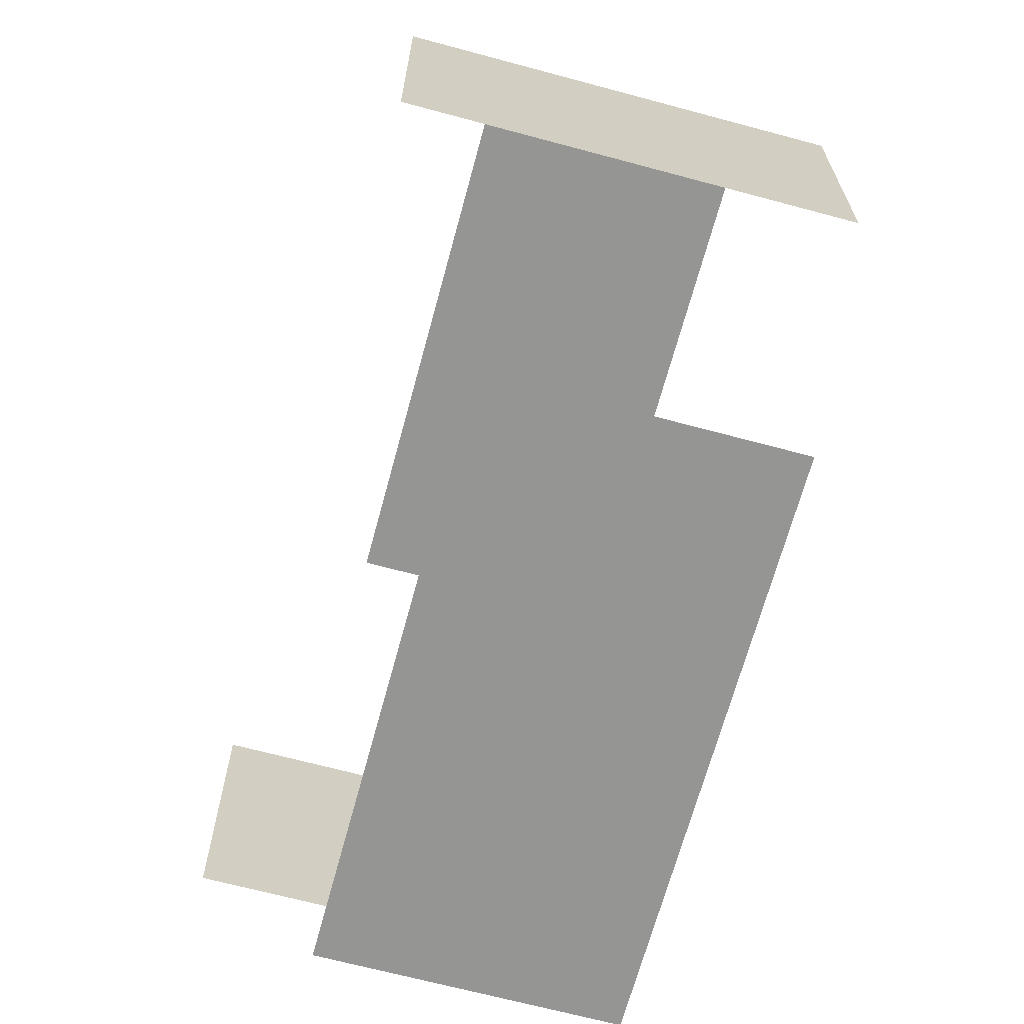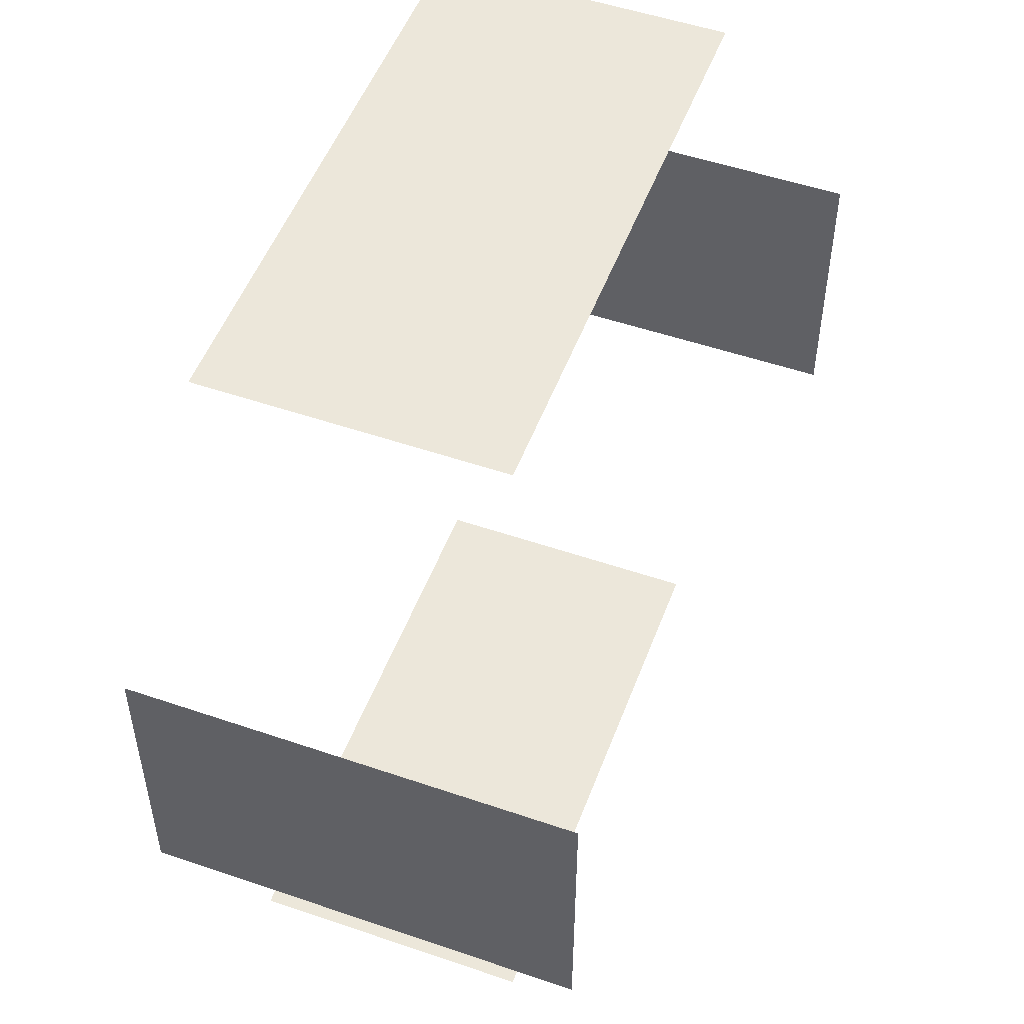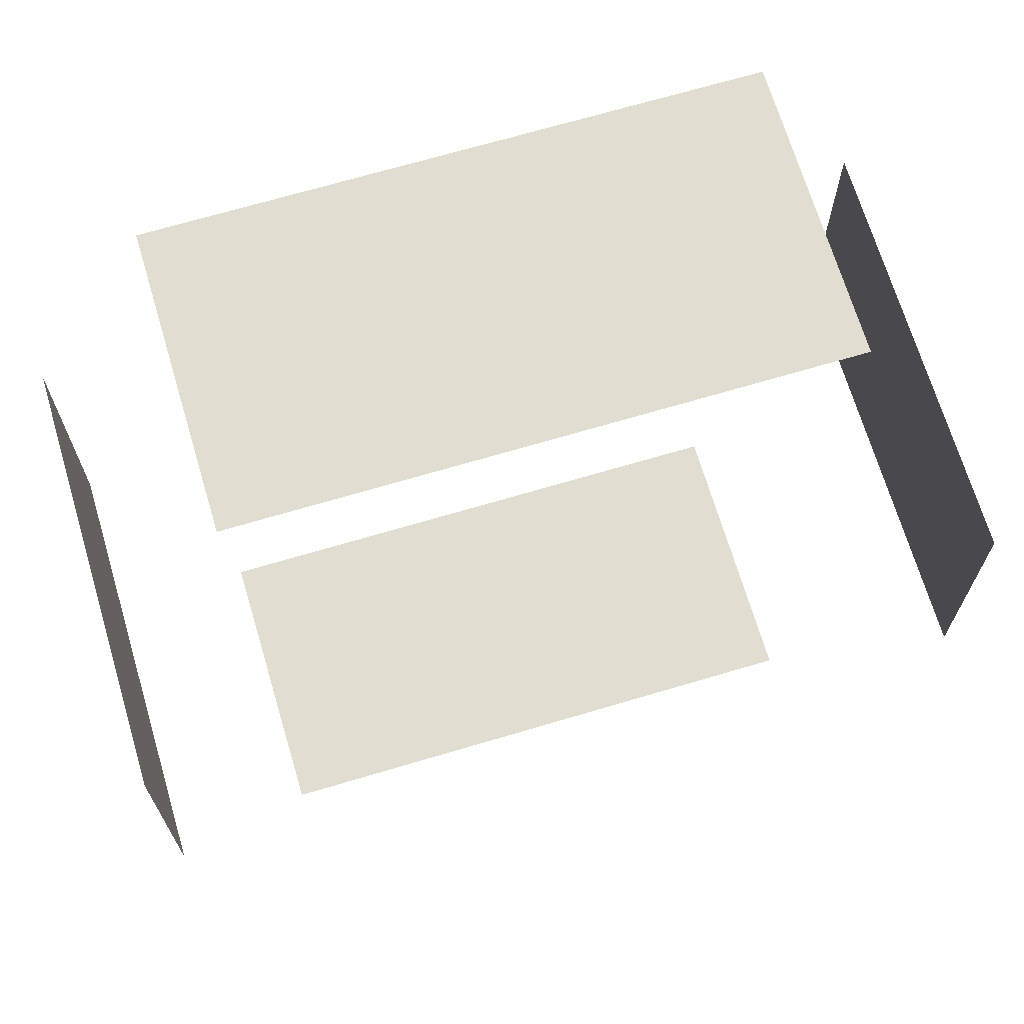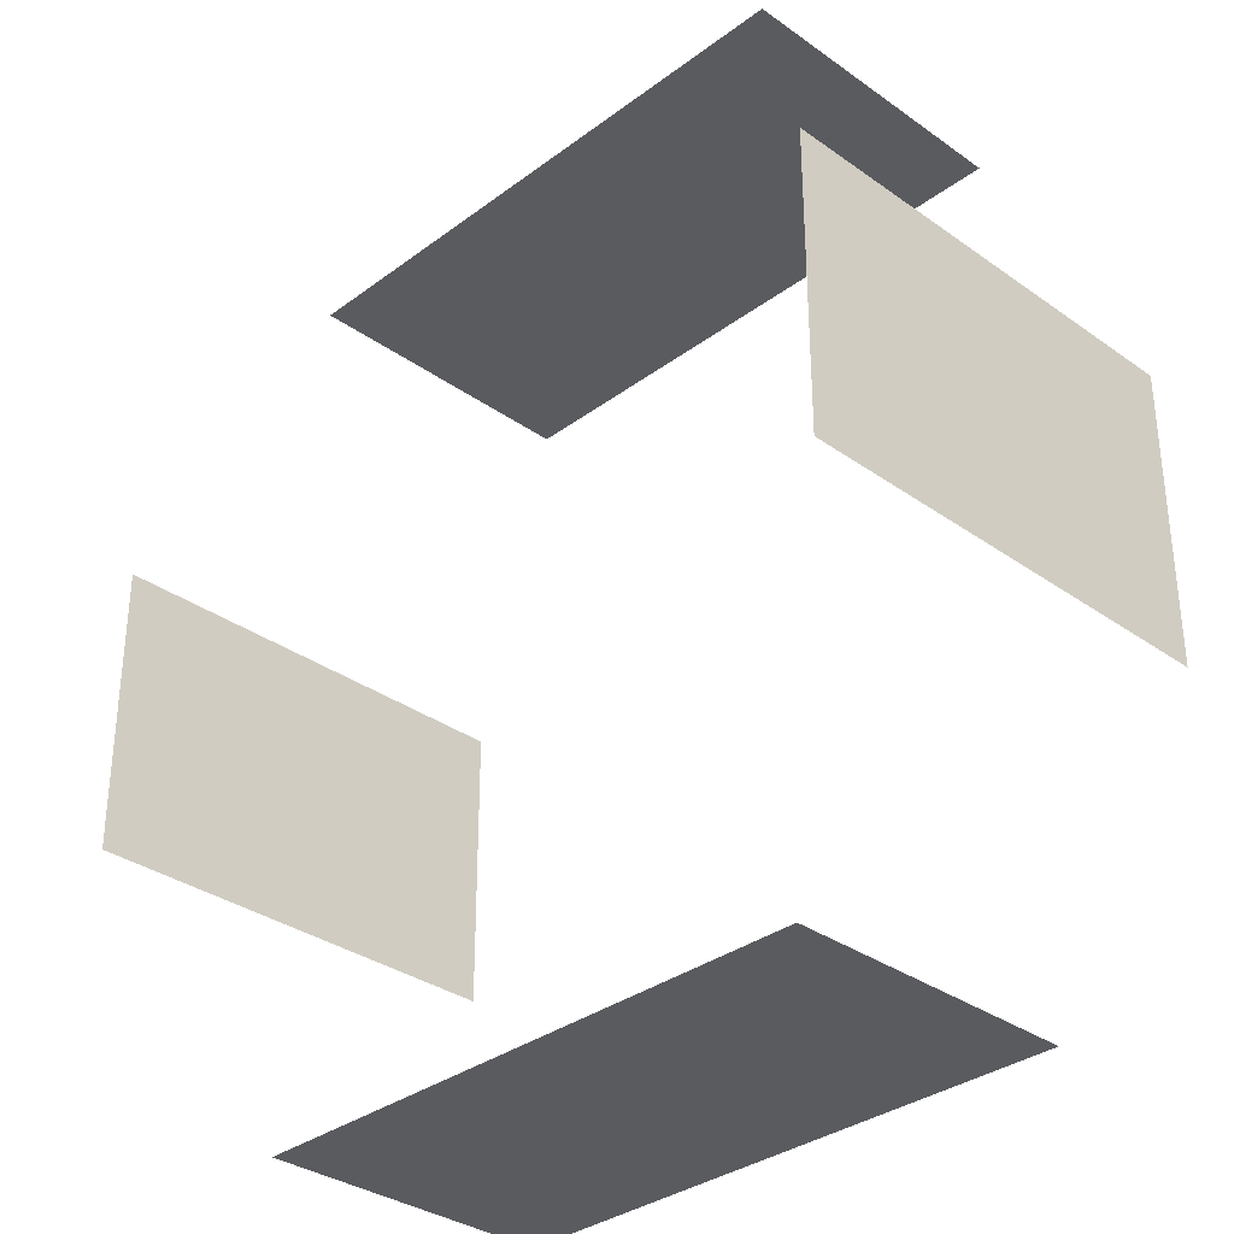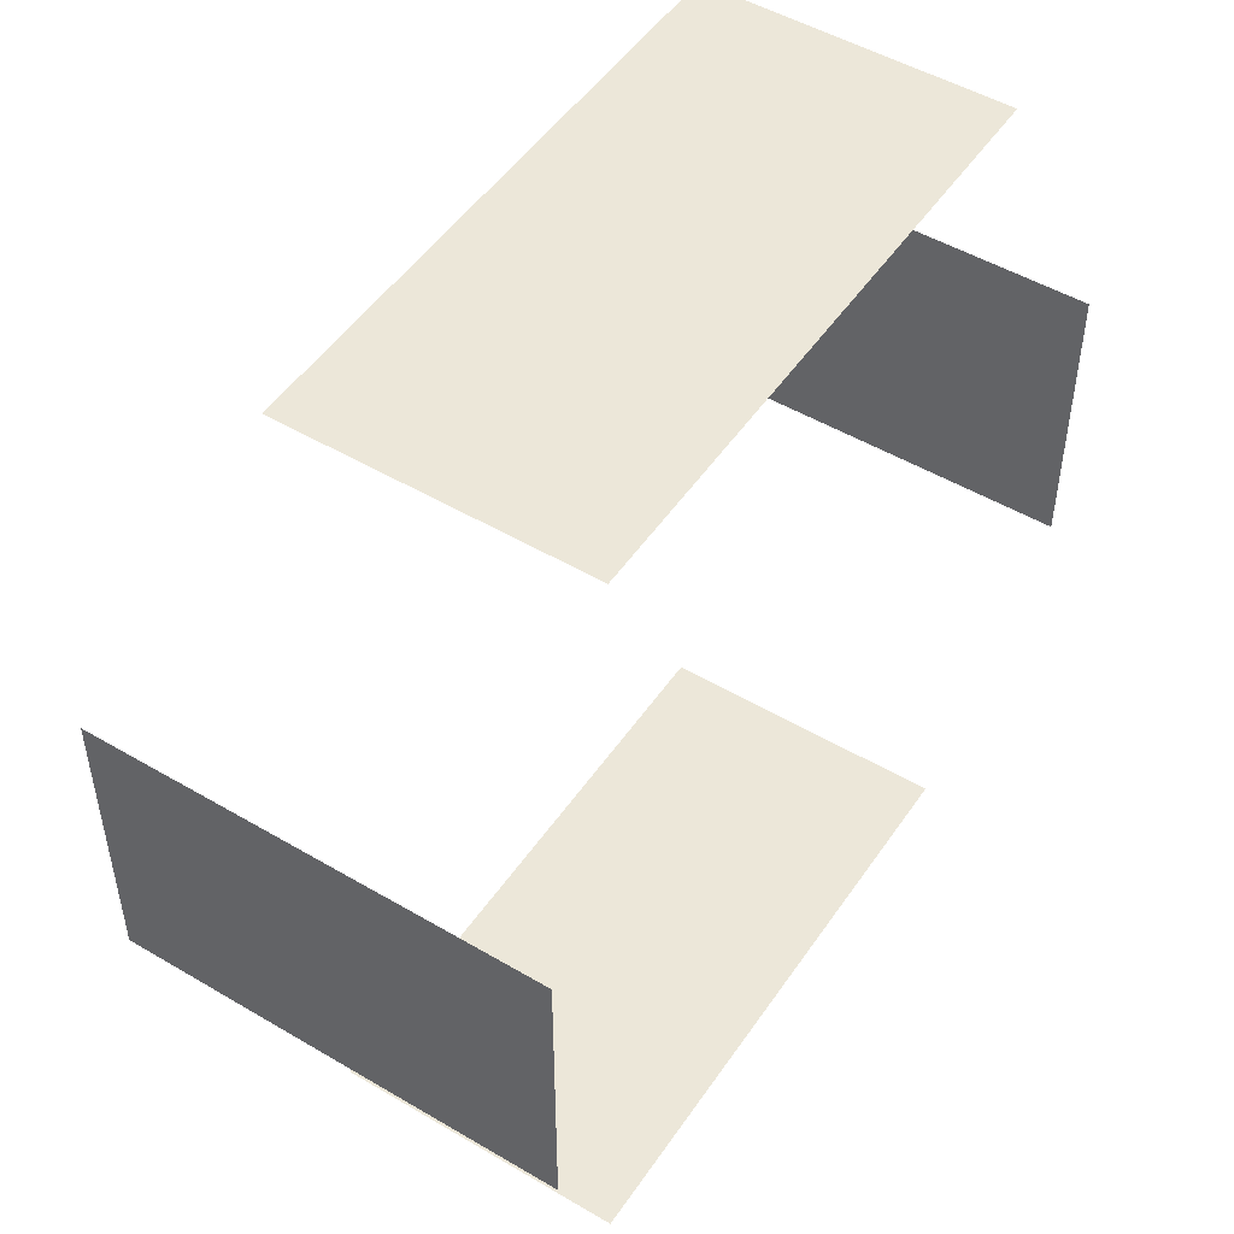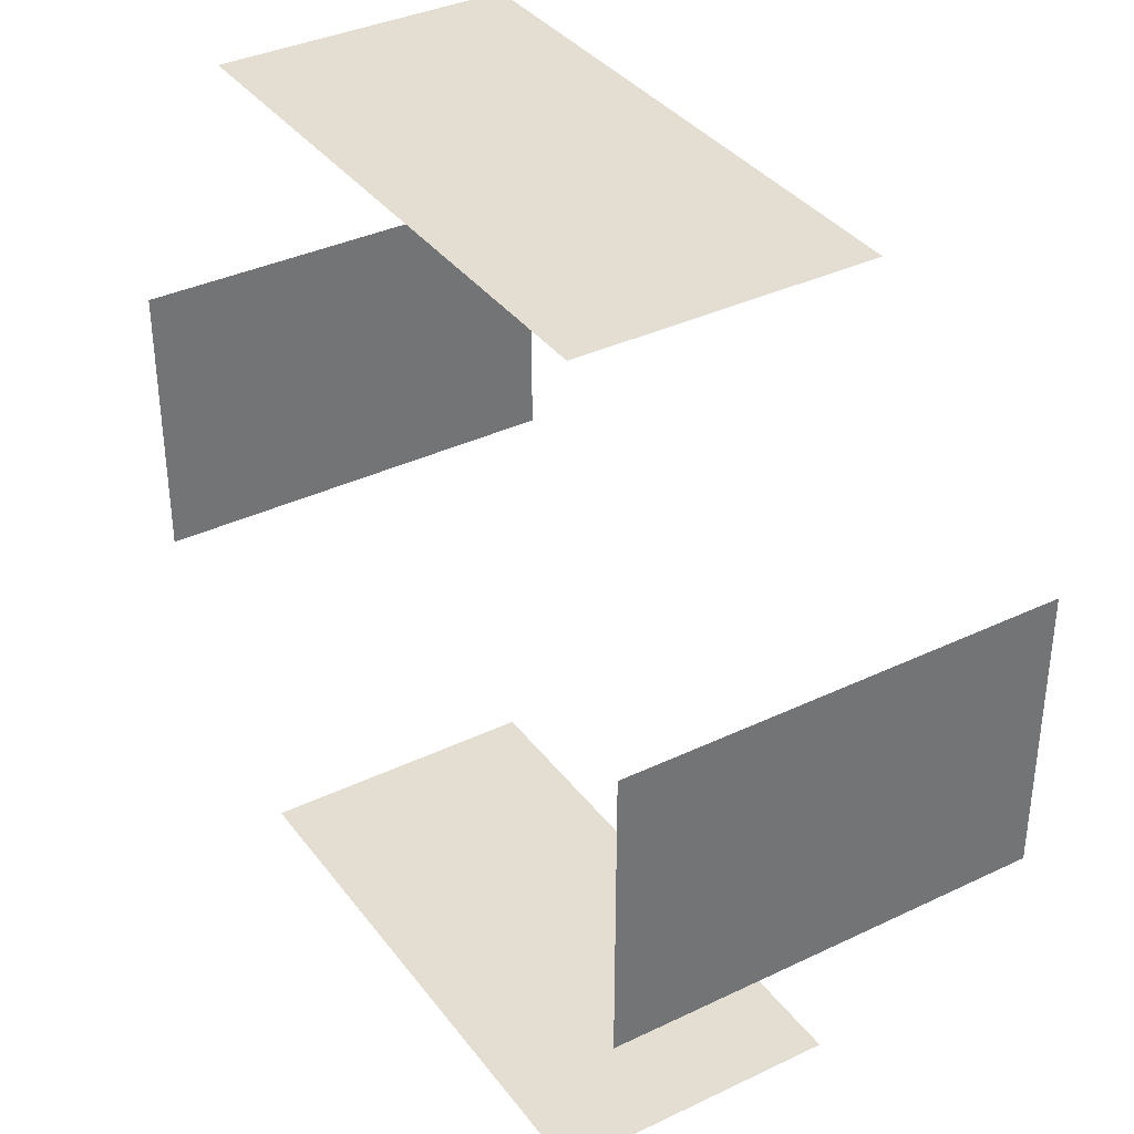
<metadata>
{"format":"obj","ext":"obj","renderer":"f3d","projection":"perspective","resolution":1024,"background":"white","views":[{"elev":-67.3,"azim":-105.1,"up":"+Z"},{"elev":51.6,"azim":110.4,"up":"+Z"},{"elev":68.9,"azim":163.4,"up":"+Z"},{"elev":-33.2,"azim":-134.3,"up":"+Z"},{"elev":49.8,"azim":-57.0,"up":"+Z"},{"elev":36.3,"azim":58.0,"up":"+Z"}]}
</metadata>
<code>
o print_w
v -11.6 6 -4
v -11.6 -6 -4
v -11.6 6 4
v -11.6 -6 4
v -11.6 6 -4
v -11.6 6 4
v -11.6 -6 4
v -11.6 -6 -4
f 1 2 3
f 2 4 3
f 1 3 5
f 3 6 5
f 4 2 7
f 2 8 7
f 3 4 6
f 4 7 6
f 5 8 1
f 8 2 1
o print_s
v 8 3 12.1
v 8 -5 12.1
v 8 3 12.1
v 8 -5 12.1
v -8 3 12.1
v -8 -5 12.1
v -8 3 12.1
v -8 -5 12.1
f 9 10 11
f 10 12 11
f 13 14 15
f 14 16 15
f 13 15 11
f 15 9 11
f 16 14 10
f 14 12 10
f 15 16 9
f 16 10 9
o print_e
v 11.6 6 4
v 11.6 -6 4
v 11.6 6 -4
v 11.6 -6 -4
v 11.6 6 -4
v 11.6 6 4
v 11.6 -6 4
v 11.6 -6 -4
f 17 18 19
f 18 20 19
f 21 22 19
f 22 17 19
f 23 24 18
f 24 20 18
f 22 23 17
f 23 18 17
f 19 20 21
f 20 24 21
o print_n
v 8 3 -12.1
v 8 -5 -12.1
v 8 3 -12.1
v 8 -5 -12.1
v -8 3 -12.1
v -8 -5 -12.1
v -8 3 -12.1
v -8 -5 -12.1
f 25 26 27
f 26 28 27
f 29 30 31
f 30 32 31
f 29 31 27
f 31 25 27
f 32 30 26
f 30 28 26
f 27 28 29
f 28 30 29

</code>
